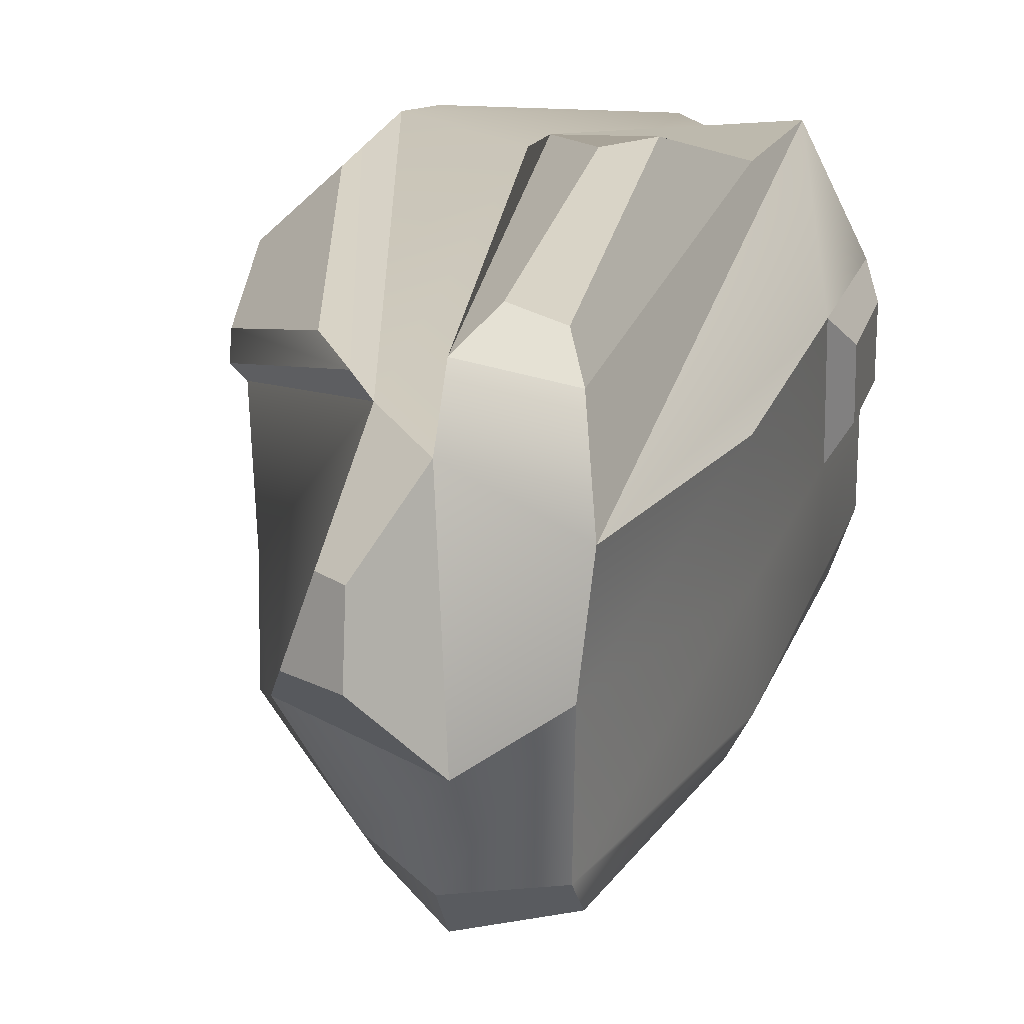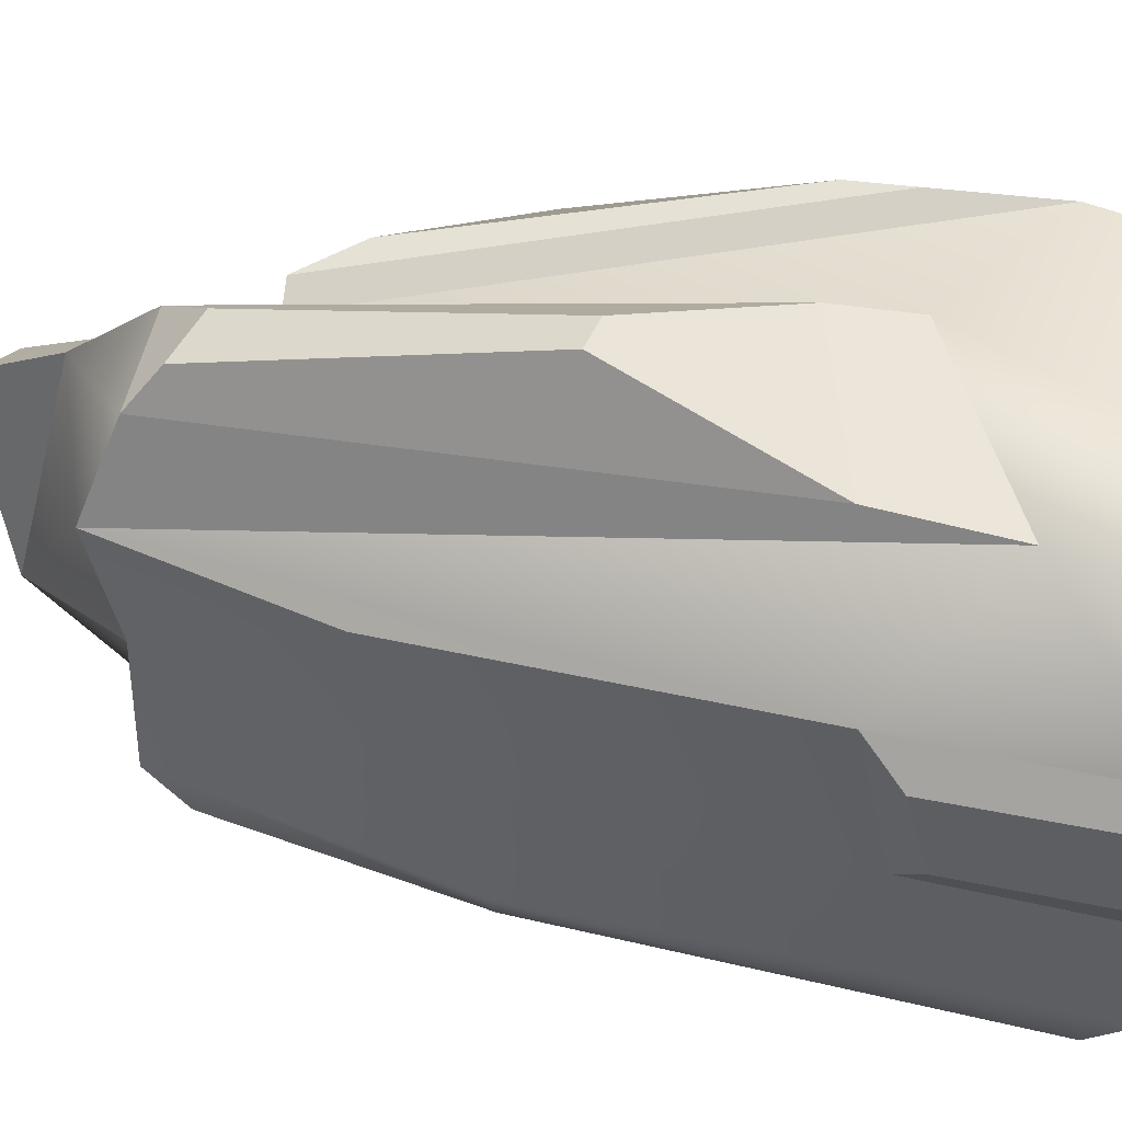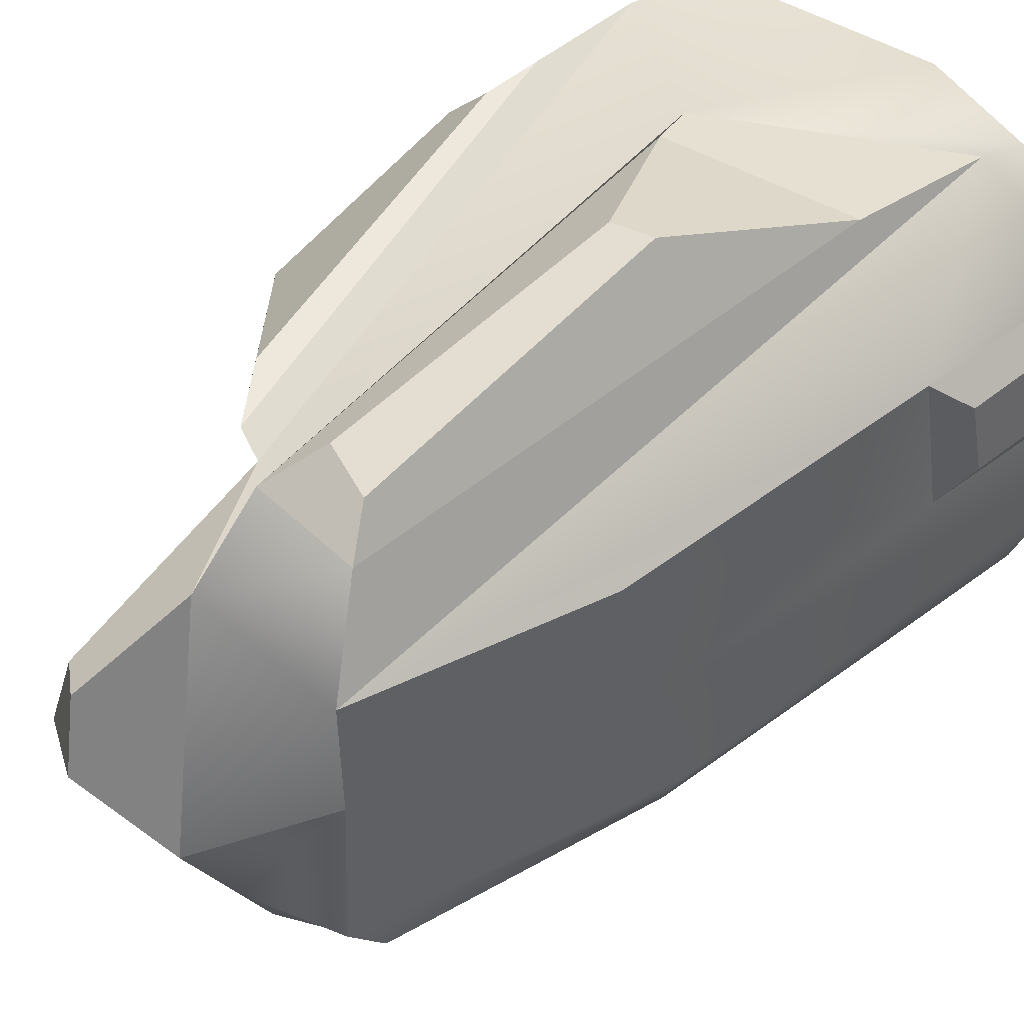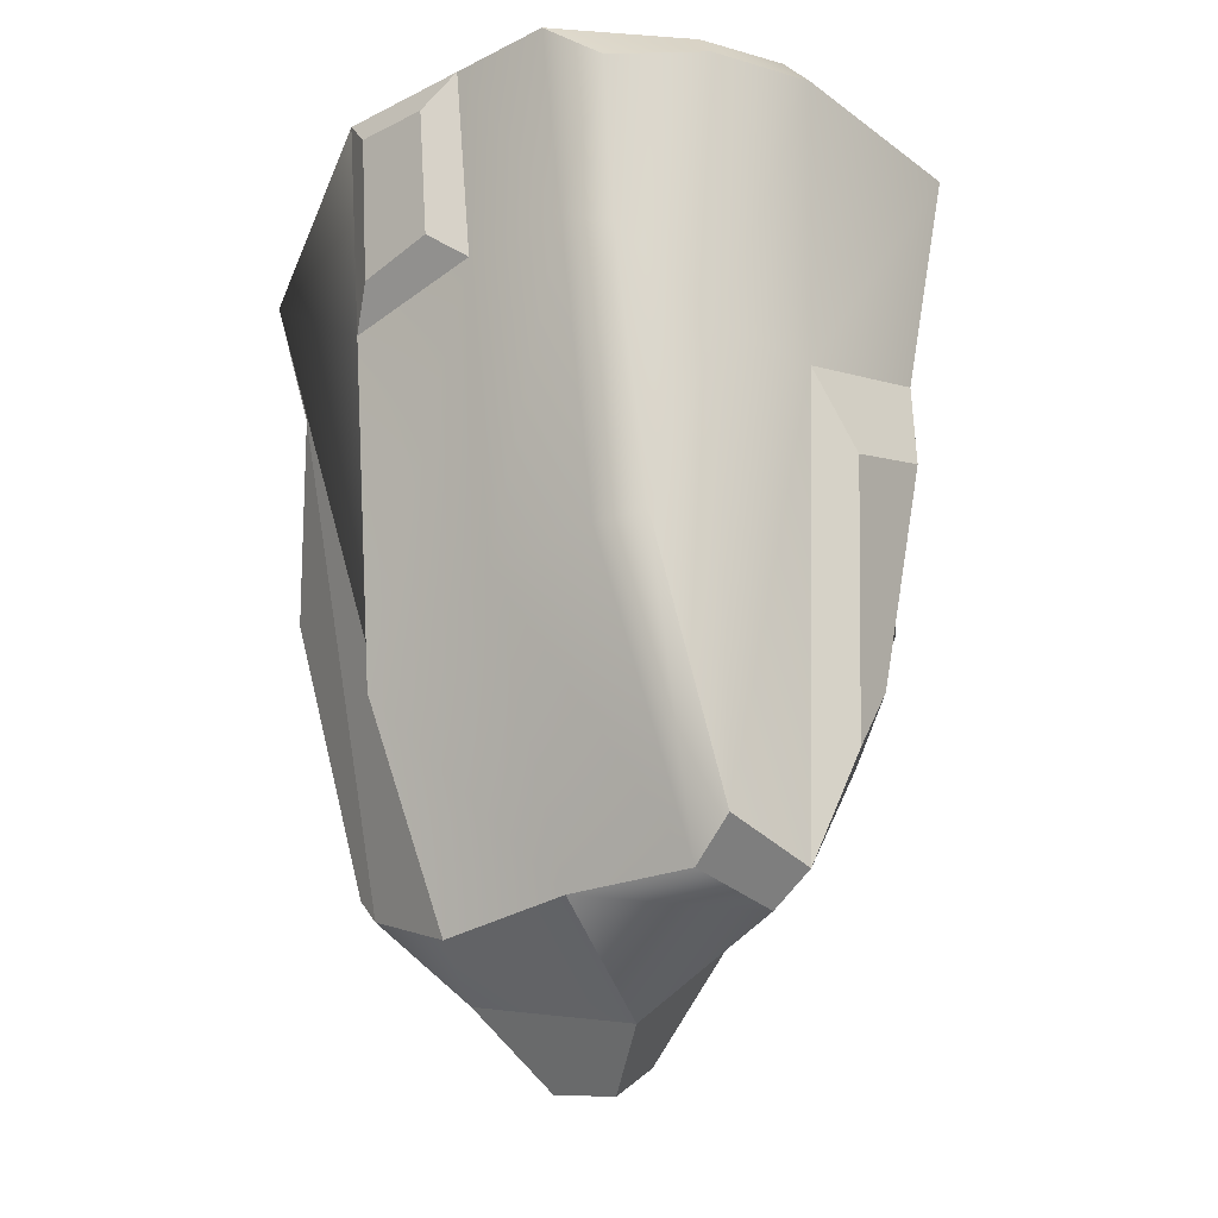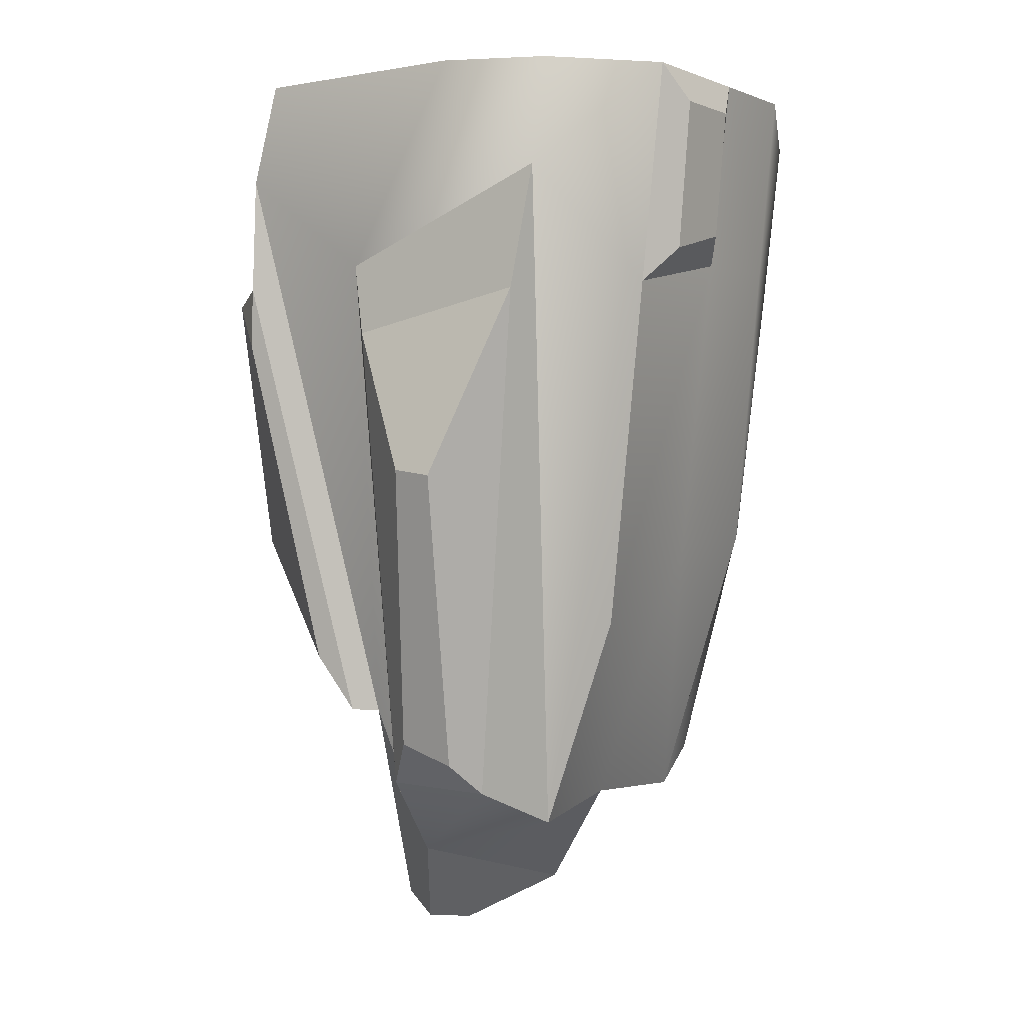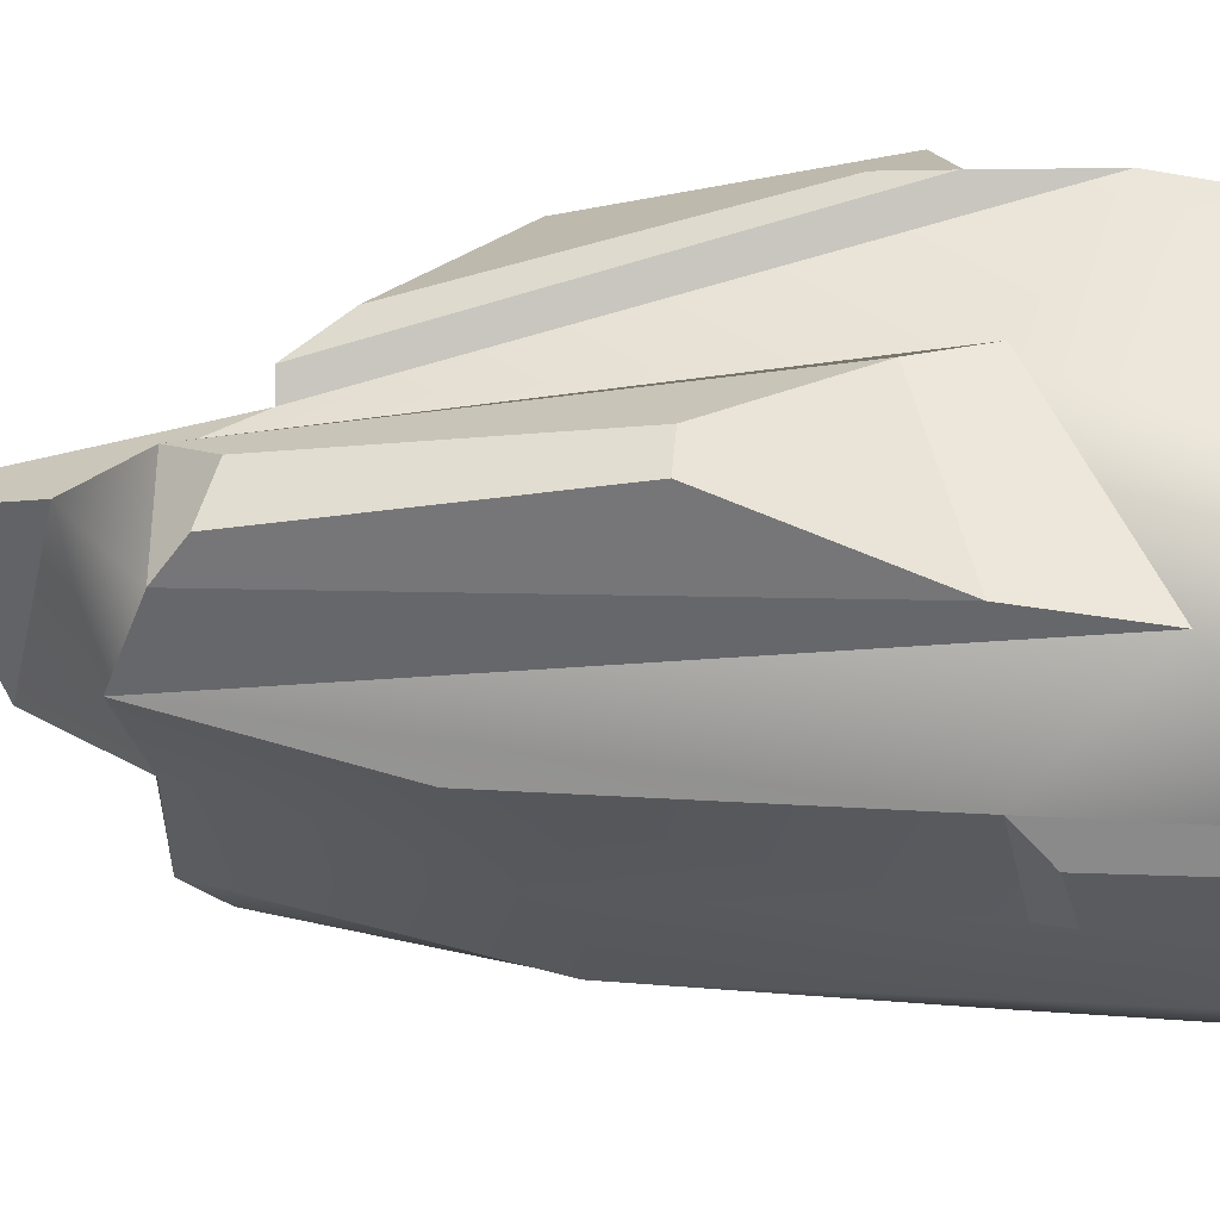
<metadata>
{"format":"obj","ext":"obj","renderer":"f3d","projection":"perspective","resolution":1024,"background":"white","views":[{"elev":19.4,"azim":9.3,"up":"+Z"},{"elev":44.7,"azim":98.3,"up":"+Z"},{"elev":40.9,"azim":39.8,"up":"+Z"},{"elev":-23.4,"azim":130.1,"up":"+Y"},{"elev":-1.0,"azim":34.6,"up":"+Y"},{"elev":56.5,"azim":87.0,"up":"+Z"}]}
</metadata>
<code>
g default
v -1.255 -5.829 3.759
v -3.985 -2.446 2.924
v -5.115 7.221 2.683
v -2.745 7.221 5.366
v 3.985 -3.903 2.919
v 5.126 7.221 2.802
v 2.254 -8.055 2.59
v 0.1292 -8.601 3.887
v 3.489 7.221 4.561
v 1.641 7.221 5.366
v -3.985 -2.084 0
v -5.121 7.221 -0.06153
v -2.745 7.221 0
v 1.636 7.221 0
v 3.481 7.221 0.01316
v 5.12 7.221 0.06164
v 3.991 -2.372 0.0588
v 1.939 -7.658 0.067
v 0.5084 -9.65 -0.2929
v -2.535 -7.197 -0.2929
v -3.043 5.207 5.649
v -0.4824 3.294 5.51
v 4.025 4.881 5.794
v 4.684 2.908 2.847
v 4.682 3.501 0.06054
v 2.864 1.417 -4.096
v 0.9982 1.175 -4.676
v -2.167 2.048 -4.676
v -4.68 3.613 -0.03767
v -5.299 4.315 2.211
v 5.156 3.606 2.206
v 5.155 4.007 0.7023
v 5.392 6.523 0.7029
v 5.395 6.523 2.181
v -2.309 -4.702 4.444
v -1.602 -5.794 4.201
v -4.262 -2.435 3.193
v -4.262 -2.271 3.709
v -3.384 1.853 5.391
v -3.284 3 5.466
v -5.088 2.901 3.795
v -5.152 3.471 3.262
v 1.681 -6.713 5.251
v 1.978 -7.305 4.551
v 0.0673 -7.16 4.867
v 0.7076 -6.318 5.451
v 2.223 -1.027 6.689
v 3.36 2.597 5.555
v 1.279 -0.8991 6.464
v 0.1125 1.855 6.047
v -3.516 -2.083 -3.202
v -3.985 -2.25 -2.358
v -1.498 -6.075 -2.892
v -1.337 -5.389 -3.685
v -5.125 7.221 -2.132
v -4.679 6.408 -3.192
v -2.664 6.493 -5.269
v -2.426 7.221 -4.634
v -4.261 3.284 -3.158
v -4.683 3.55 -2.274
v 4.68 6.401 -3.071
v 5.116 7.221 -2.002
v 4.681 3.562 -2.09
v 4.312 3.142 -3.004
v 1.908 -7.728 -2.679
v 1.982 -6.968 -3.461
v 0.08806 -7.51 -3.686
v 0.005042 -8.059 -2.83
v 3.399 6.503 -4.481
v 3.032 7.221 -3.936
v 1.476 7.221 -4.642
v 1.556 6.5 -5.284
v 3.995 -2.207 -2.262
v 3.565 -2.044 -3.112
v 0.341 -0.4468 -5.16
v -1.51 0.06383 -5.16
v -0.1912 -5.526 -4.58
v -1.024 -4.285 -4.58
v -0.7372 -10.46 1.202
v -1.744 -9.786 1.202
v -0.7236 -10.23 2.643
v -1.242 -9.763 2.643
g initialShadingGroup pCube1
f 30 21 4 3
f 22 23 9 10
f 23 24 6 9
f 21 22 10 4
f 12 29 30 3
f 3 4 13 12
f 4 10 14 13
f 10 9 15 14
f 9 6 16 15
f 31 32 33 34
f 5 7 18 17
f 7 8 19 18
f 80 79 81 82
f 1 2 11 20
f 1 8 22 21
f 7 5 24 23
f 5 17 25 24
f 30 29 11 2
f 24 25 32 31
f 25 16 33 32
f 16 6 34 33
f 6 24 31 34
f 35 36 40 39
f 36 35 38 37
f 37 38 41 42
f 39 40 42 41
f 38 35 39 41
f 2 1 36 37
f 1 21 40 36
f 21 30 42 40
f 30 2 37 42
f 43 44 48 47
f 44 43 46 45
f 45 46 49 50
f 47 48 50 49
f 46 43 47 49
f 8 7 44 45
f 7 23 48 44
f 23 22 50 48
f 22 8 45 50
f 51 52 60 59
f 52 51 54 53
f 53 54 67 68
f 55 56 59 60
f 56 55 58 57
f 57 58 71 72
f 61 62 63 64
f 62 61 69 70
f 64 63 73 74
f 65 66 74 73
f 66 65 68 67
f 70 69 72 71
f 20 11 52 53
f 12 13 58 55
f 56 57 28 59
f 60 29 12 55
f 16 25 63 62
f 18 19 68 65
f 26 27 72 69
f 14 15 70 71
f 17 18 65 73
f 15 16 62 70
f 69 61 64 26
f 13 14 71 58
f 57 72 27 28
f 53 68 19 20
f 63 25 17 73
f 26 64 74 66
f 66 67 27 26
f 76 75 77 78
f 59 28 54 51
f 52 11 29 60
f 28 27 75 76
f 27 67 77 75
f 67 54 78 77
f 54 28 76 78
f 20 19 79 80
f 19 8 81 79
f 8 1 82 81
f 1 20 80 82

</code>
